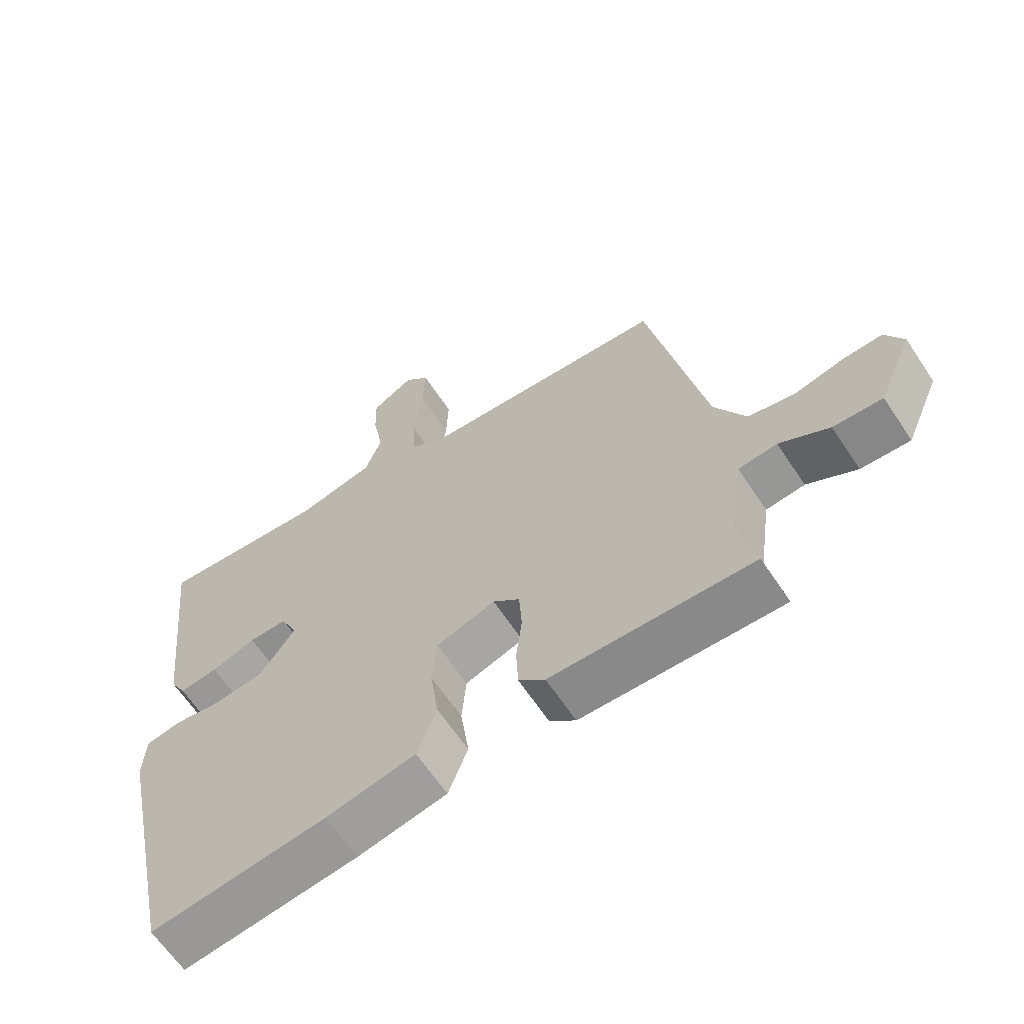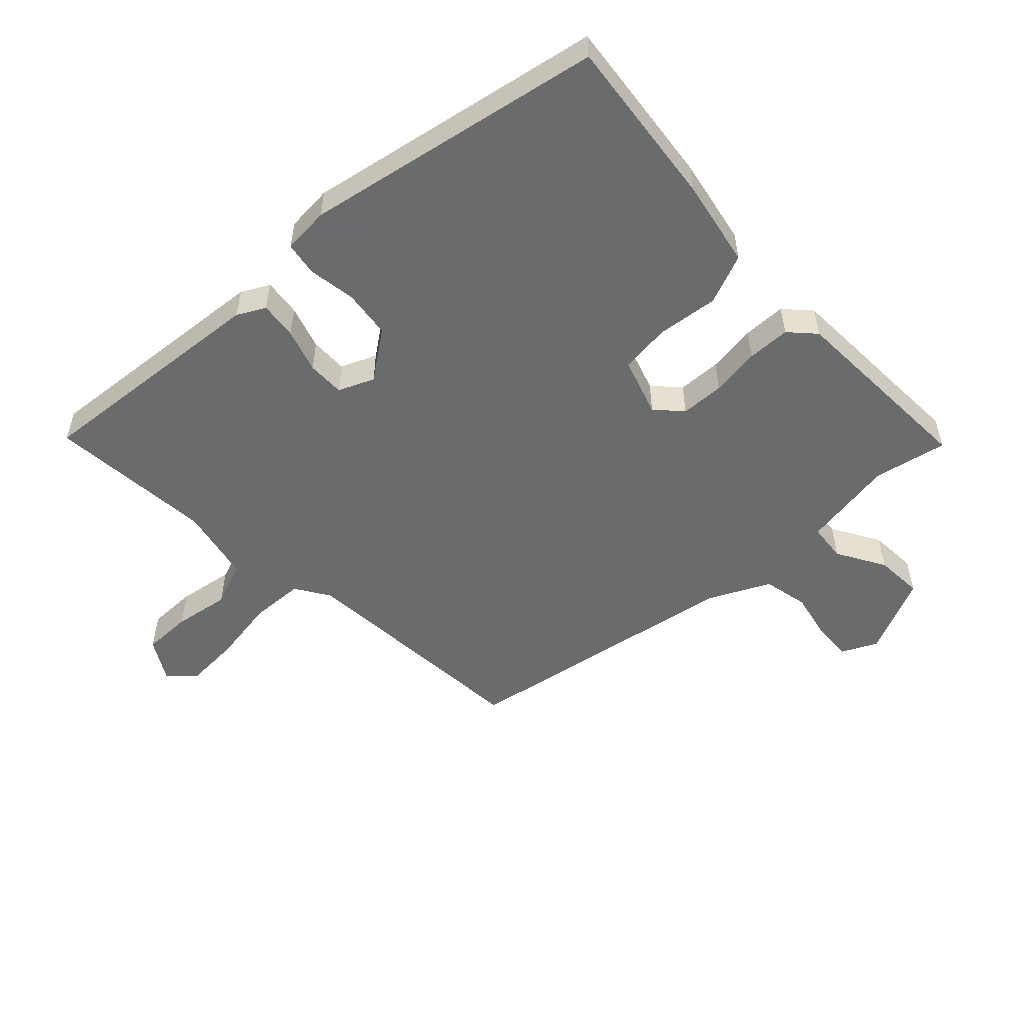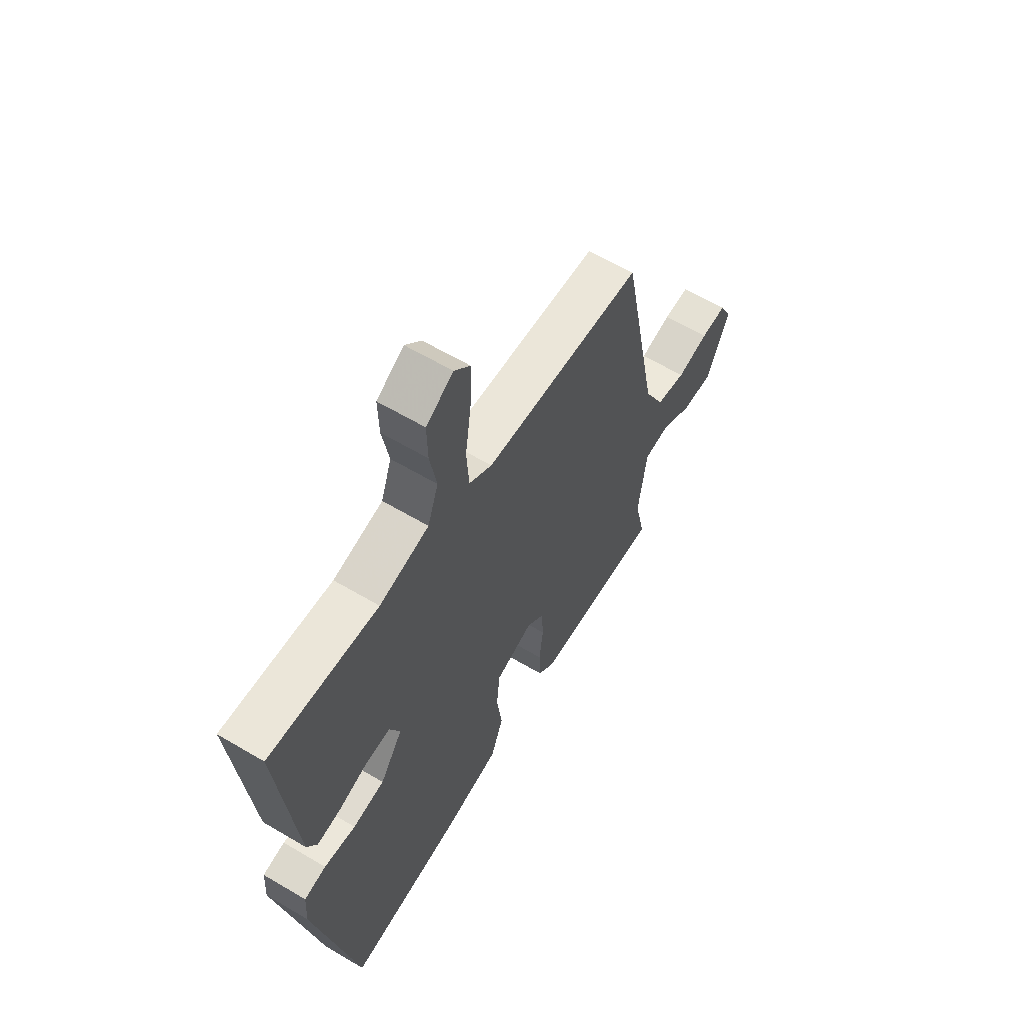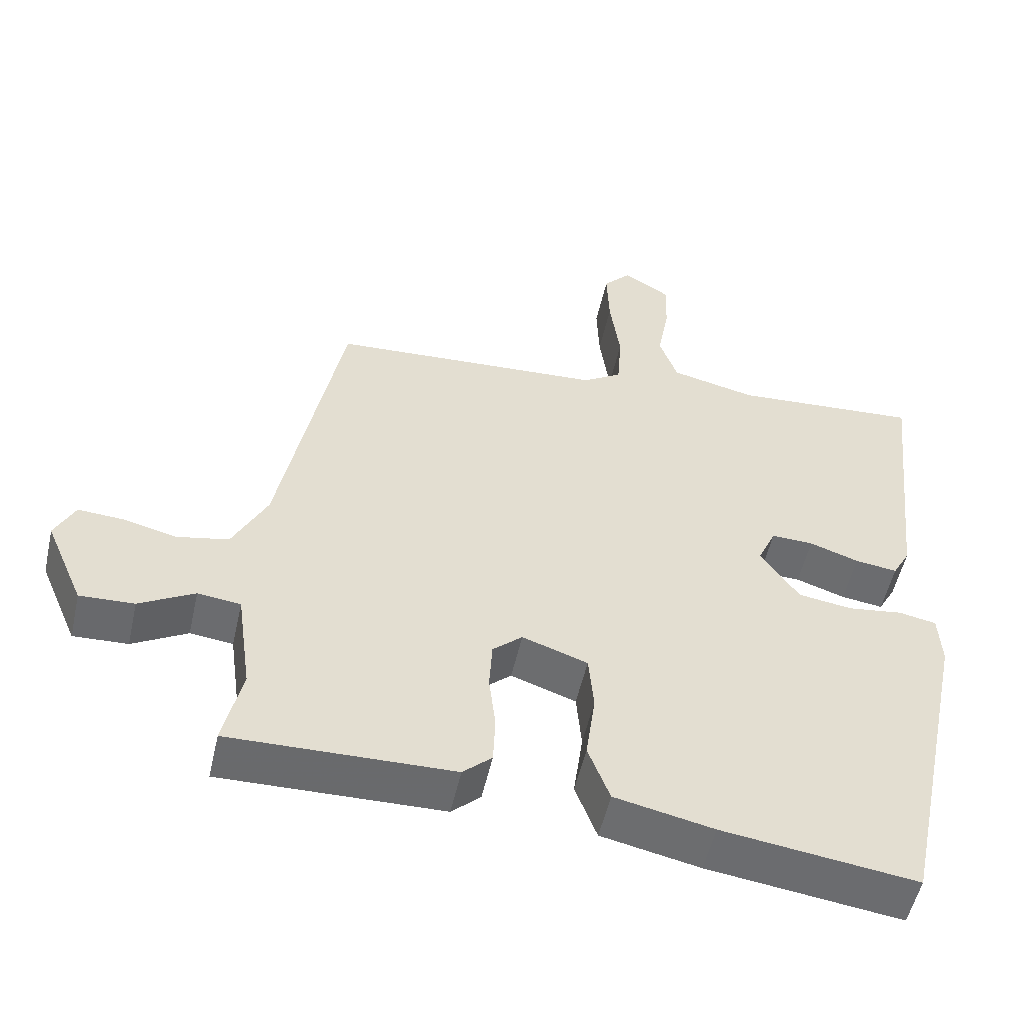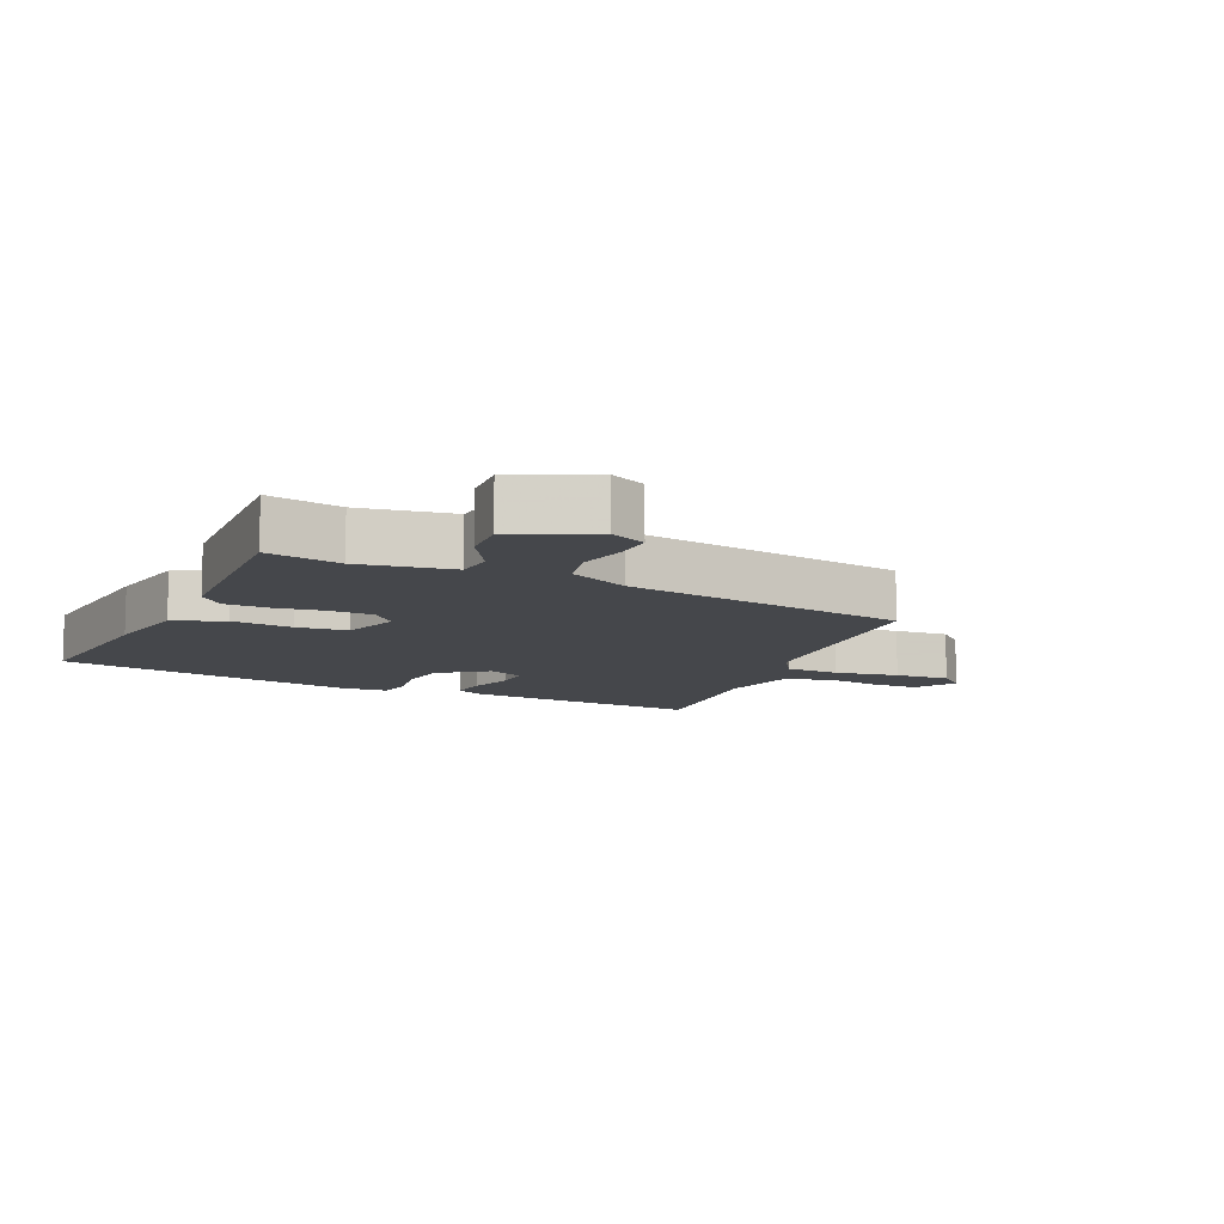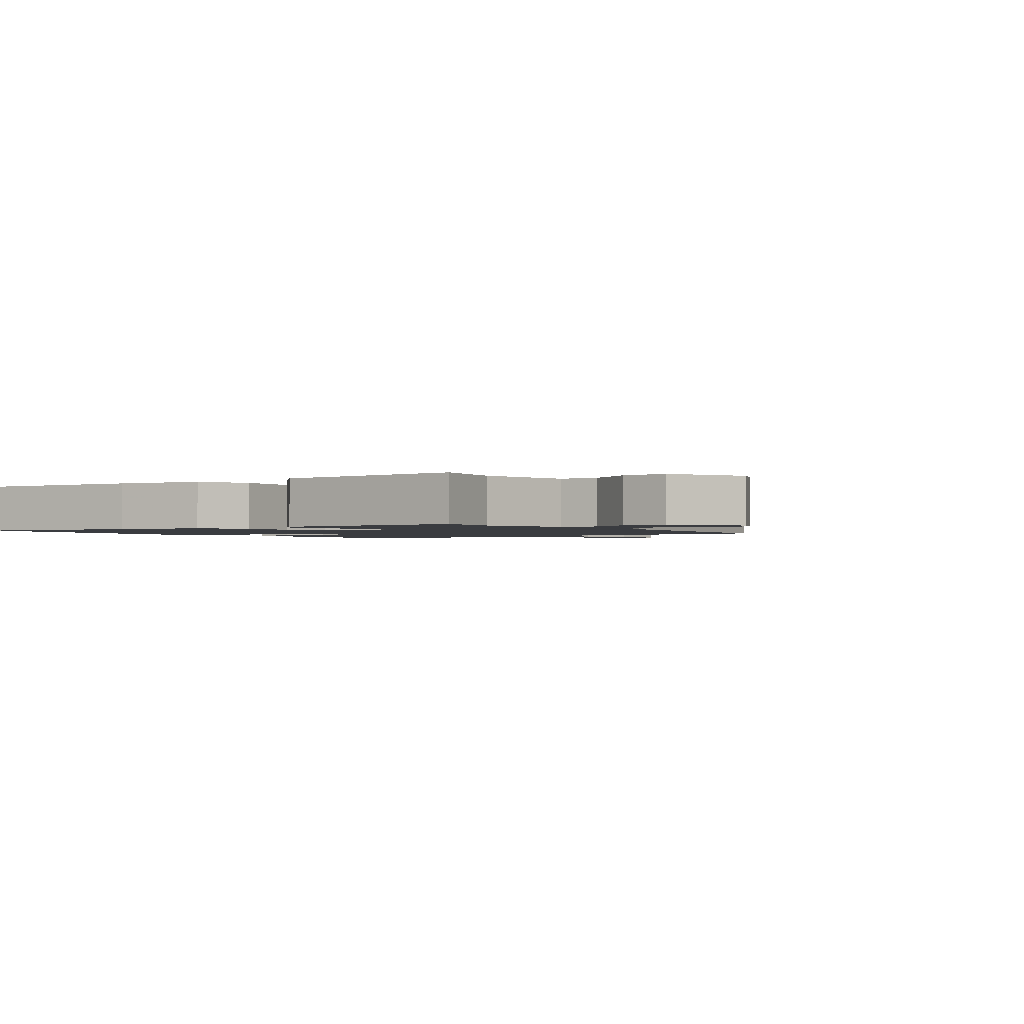
<metadata>
{"format":"obj","ext":"obj","renderer":"f3d","projection":"perspective","resolution":1024,"background":"white","views":[{"elev":-63.9,"azim":-146.4,"up":"+Z"},{"elev":-53.2,"azim":134.7,"up":"+Y"},{"elev":61.0,"azim":121.2,"up":"+Z"},{"elev":-53.1,"azim":-12.5,"up":"+Z"},{"elev":-10.3,"azim":-112.9,"up":"+Y"},{"elev":-1.5,"azim":-141.5,"up":"+Y"}]}
</metadata>
<code>
v -0.391 0.07 0.46
v -0.014 0.07 0.481
v 0.04 0.07 0.514
v 0.046 0.07 0.597
v 0.032 0.07 0.698
v 0.029 0.07 0.784
v 0.067 0.07 0.824
v 0.131 0.07 0.785
v 0.129 0.07 0.709
v 0.113 0.07 0.622
v 0.138 0.07 0.552
v 0.255 0.07 0.525
v 0.512 0.07 0.542
v 0.471 0.07 0.168
v 0.447 0.07 0.125
v 0.389 0.07 0.133
v 0.321 0.07 0.156
v 0.263 0.07 0.158
v 0.238 0.07 0.103
v 0.291 0.07 0.027
v 0.366 0.07 0.016
v 0.441 0.07 0.026
v 0.493 0.07 0.016
v 0.497 0.07 -0.057
v 0.399 0.07 -0.523
v 0.132 0.07 -0.487
v -0.004 0.07 -0.458
v -0.034 0.07 -0.379
v -0.021 0.07 -0.284
v -0.028 0.07 -0.205
v -0.118 0.07 -0.174
v -0.159 0.07 -0.21
v -0.163 0.07 -0.278
v -0.154 0.07 -0.355
v -0.157 0.07 -0.422
v -0.197 0.07 -0.458
v -0.504 0.07 -0.464
v -0.478 0.07 -0.35
v -0.498 0.07 -0.205
v -0.557 0.07 -0.198
v -0.633 0.07 -0.24
v -0.708 0.07 -0.243
v -0.761 0.07 -0.12
v -0.733 0.07 -0.065
v -0.672 0.07 -0.069
v -0.597 0.07 -0.087
v -0.526 0.07 -0.073
v -0.478 0.07 0.02
v -0.391 0 0.46
v -0.014 0 0.481
v 0.04 0 0.514
v 0.046 0 0.597
v 0.032 0 0.698
v 0.029 0 0.784
v 0.067 0 0.824
v 0.131 0 0.785
v 0.129 0 0.709
v 0.113 0 0.622
v 0.138 0 0.552
v 0.255 0 0.525
v 0.512 0 0.542
v 0.471 0 0.168
v 0.447 0 0.125
v 0.389 0 0.133
v 0.321 0 0.156
v 0.263 0 0.158
v 0.238 0 0.103
v 0.291 0 0.027
v 0.366 0 0.016
v 0.441 0 0.026
v 0.493 0 0.016
v 0.497 0 -0.057
v 0.399 0 -0.523
v 0.132 0 -0.487
v -0.004 0 -0.458
v -0.034 0 -0.379
v -0.021 0 -0.284
v -0.028 0 -0.205
v -0.118 0 -0.174
v -0.159 0 -0.21
v -0.163 0 -0.278
v -0.154 0 -0.355
v -0.157 0 -0.422
v -0.197 0 -0.458
v -0.504 0 -0.464
v -0.478 0 -0.35
v -0.498 0 -0.205
v -0.557 0 -0.198
v -0.633 0 -0.24
v -0.708 0 -0.243
v -0.761 0 -0.12
v -0.733 0 -0.065
v -0.672 0 -0.069
v -0.597 0 -0.087
v -0.526 0 -0.073
v -0.478 0 0.02
f 44 45 46
f 43 44 46
f 42 43 46
f 41 42 46
f 40 41 46
f 39 40 46 47
f 36 37 38
f 35 36 38
f 34 35 38
f 33 34 38
f 32 33 38 39
f 39 47 48
f 32 39 48
f 31 32 48
f 27 28 29
f 26 27 29
f 25 26 29
f 24 25 29
f 23 24 29
f 22 23 29
f 21 22 29
f 20 21 29 30
f 31 48 1
f 30 31 1
f 20 30 1
f 19 20 1
f 15 16 17
f 14 15 17
f 13 14 17
f 12 13 17
f 11 12 17 18
f 8 9 10
f 7 8 10
f 6 7 10
f 5 6 10
f 4 5 10
f 11 18 19
f 10 11 19
f 4 10 19
f 3 4 19
f 19 1 2
f 2 3 19
f 94 93 92
f 94 92 91
f 94 91 90
f 94 90 89
f 94 89 88
f 95 94 88 87
f 86 85 84
f 86 84 83
f 86 83 82
f 86 82 81
f 87 86 81 80
f 96 95 87
f 96 87 80
f 96 80 79
f 77 76 75
f 77 75 74
f 77 74 73
f 77 73 72
f 77 72 71
f 77 71 70
f 77 70 69
f 78 77 69 68
f 49 96 79
f 49 79 78
f 49 78 68
f 49 68 67
f 65 64 63
f 65 63 62
f 65 62 61
f 65 61 60
f 66 65 60 59
f 58 57 56
f 58 56 55
f 58 55 54
f 58 54 53
f 58 53 52
f 67 66 59
f 67 59 58
f 67 58 52
f 67 52 51
f 50 49 67
f 67 51 50
f 1 49 50 2
f 2 50 51 3
f 3 51 52 4
f 4 52 53 5
f 5 53 54 6
f 6 54 55 7
f 7 55 56 8
f 8 56 57 9
f 9 57 58 10
f 10 58 59 11
f 11 59 60 12
f 12 60 61 13
f 13 61 62 14
f 14 62 63 15
f 15 63 64 16
f 16 64 65 17
f 17 65 66 18
f 18 66 67 19
f 19 67 68 20
f 20 68 69 21
f 21 69 70 22
f 22 70 71 23
f 23 71 72 24
f 24 72 73 25
f 25 73 74 26
f 26 74 75 27
f 27 75 76 28
f 28 76 77 29
f 29 77 78 30
f 30 78 79 31
f 31 79 80 32
f 32 80 81 33
f 33 81 82 34
f 34 82 83 35
f 35 83 84 36
f 36 84 85 37
f 37 85 86 38
f 38 86 87 39
f 39 87 88 40
f 40 88 89 41
f 41 89 90 42
f 42 90 91 43
f 43 91 92 44
f 44 92 93 45
f 45 93 94 46
f 46 94 95 47
f 47 95 96 48
f 48 96 49 1

</code>
